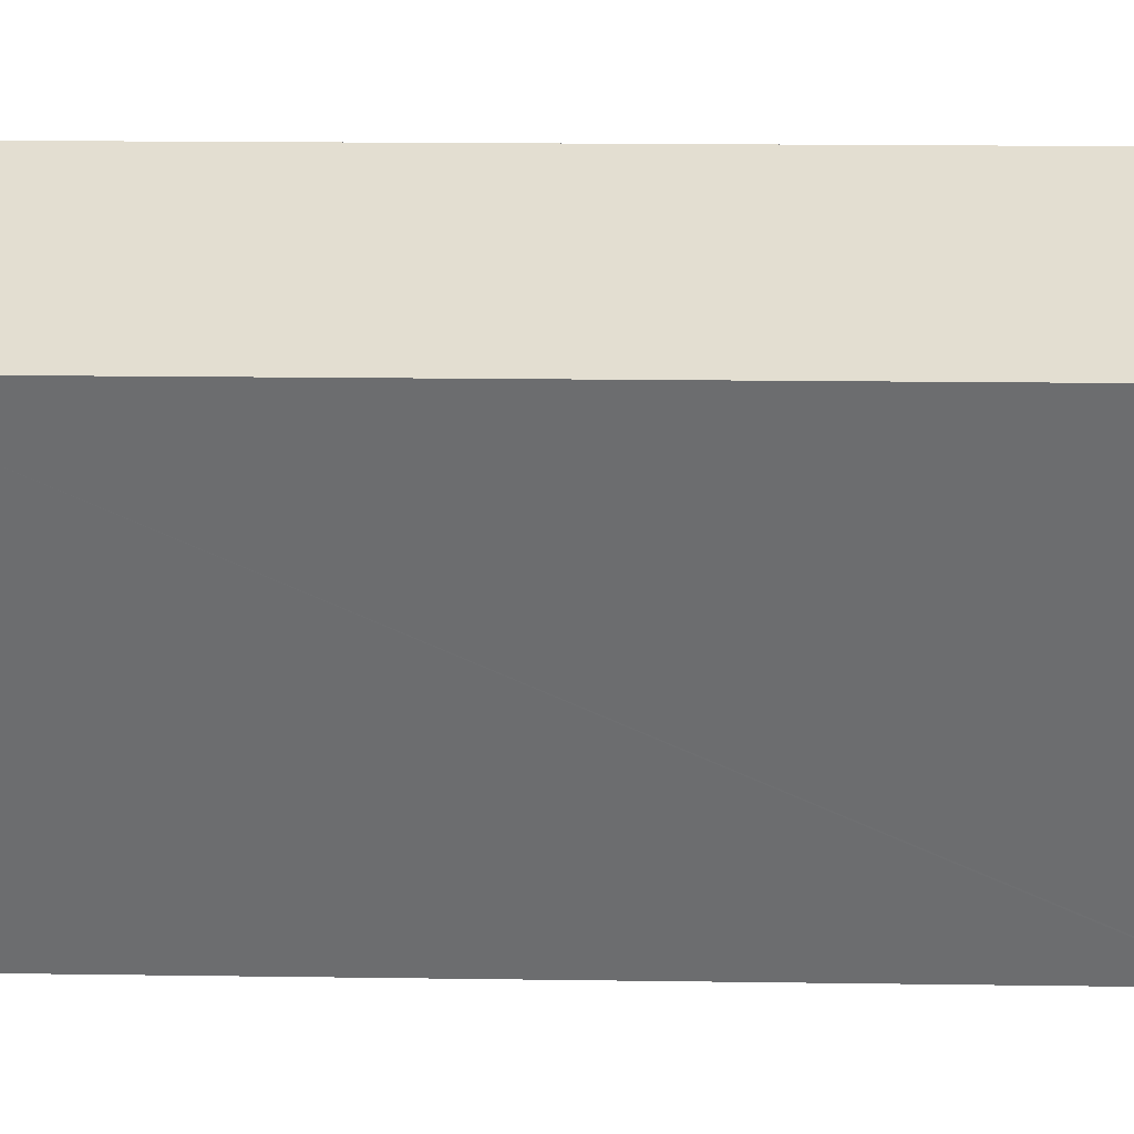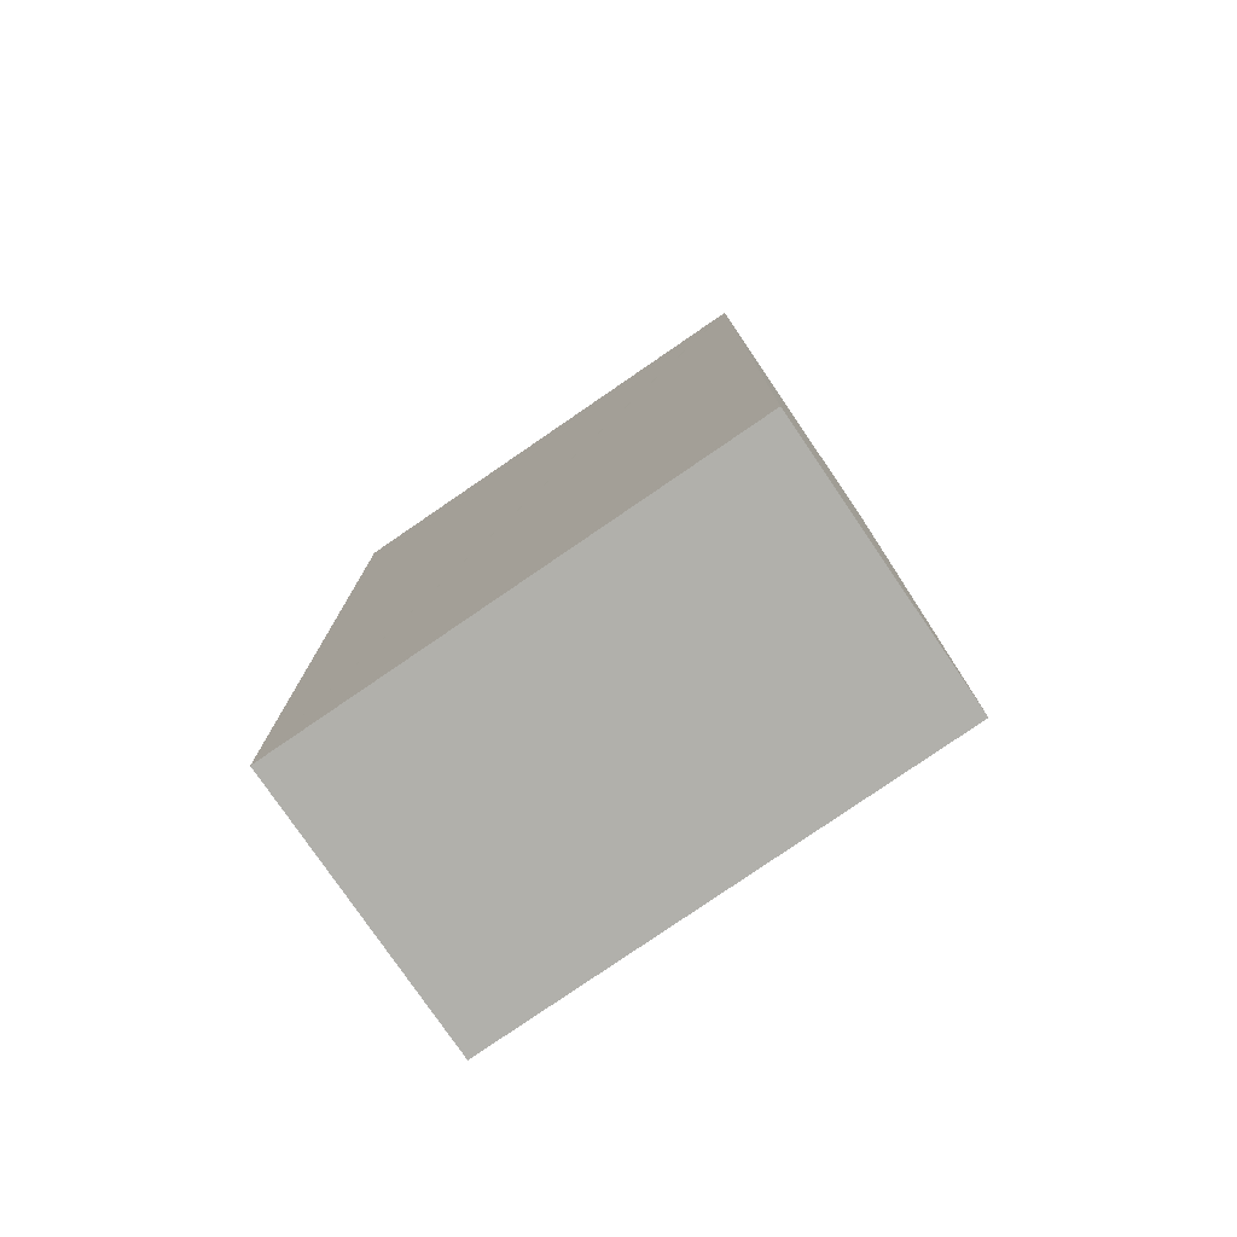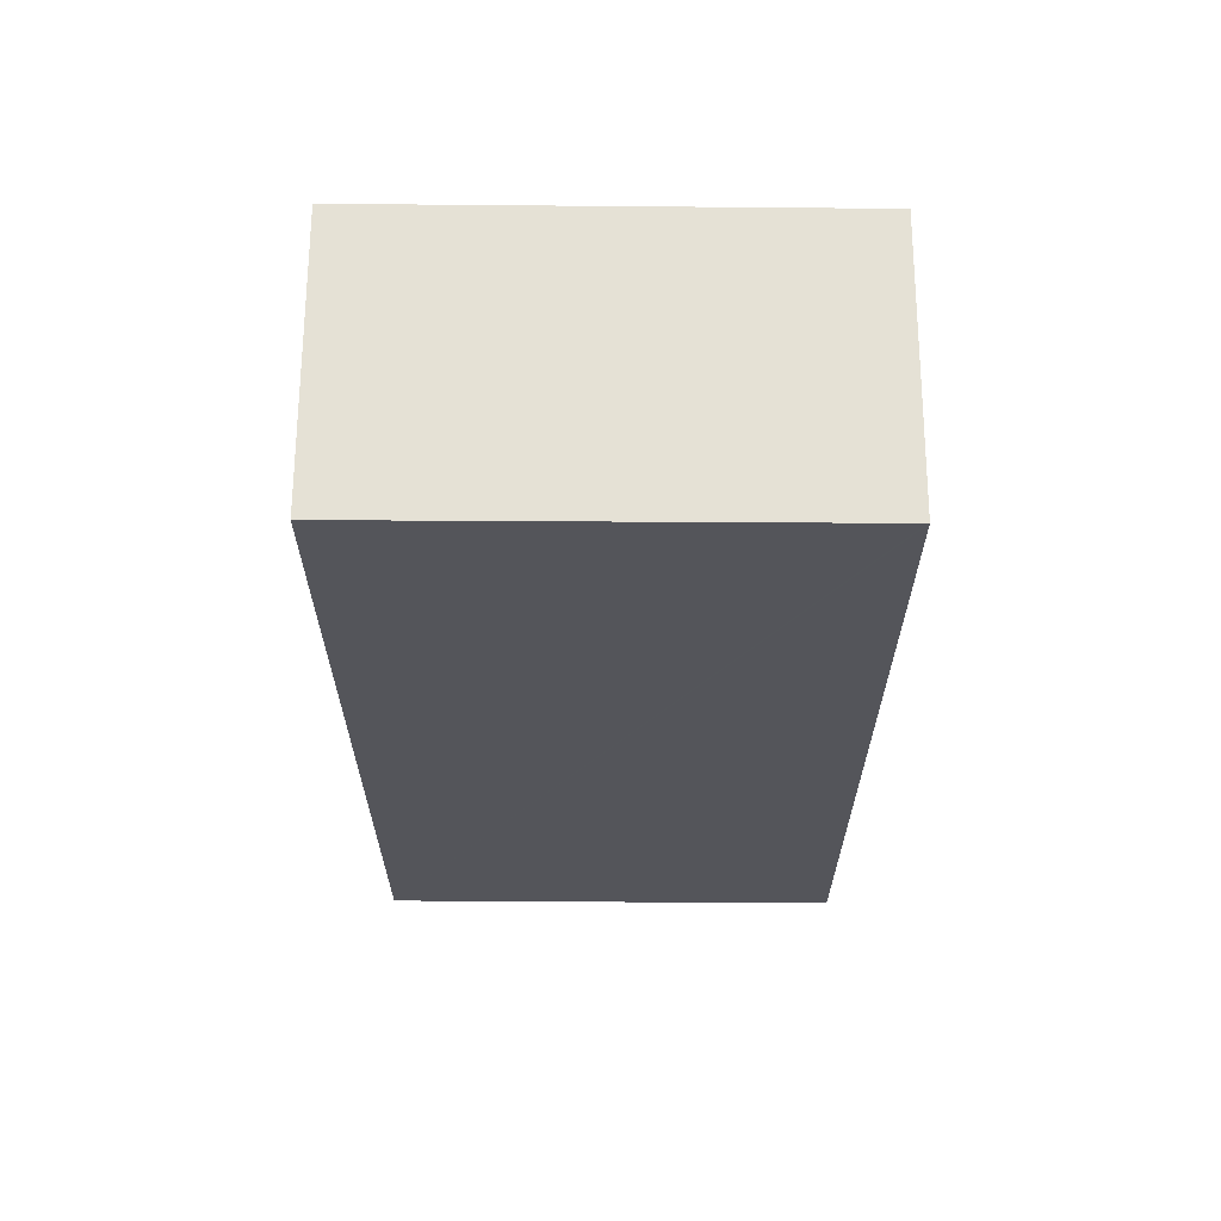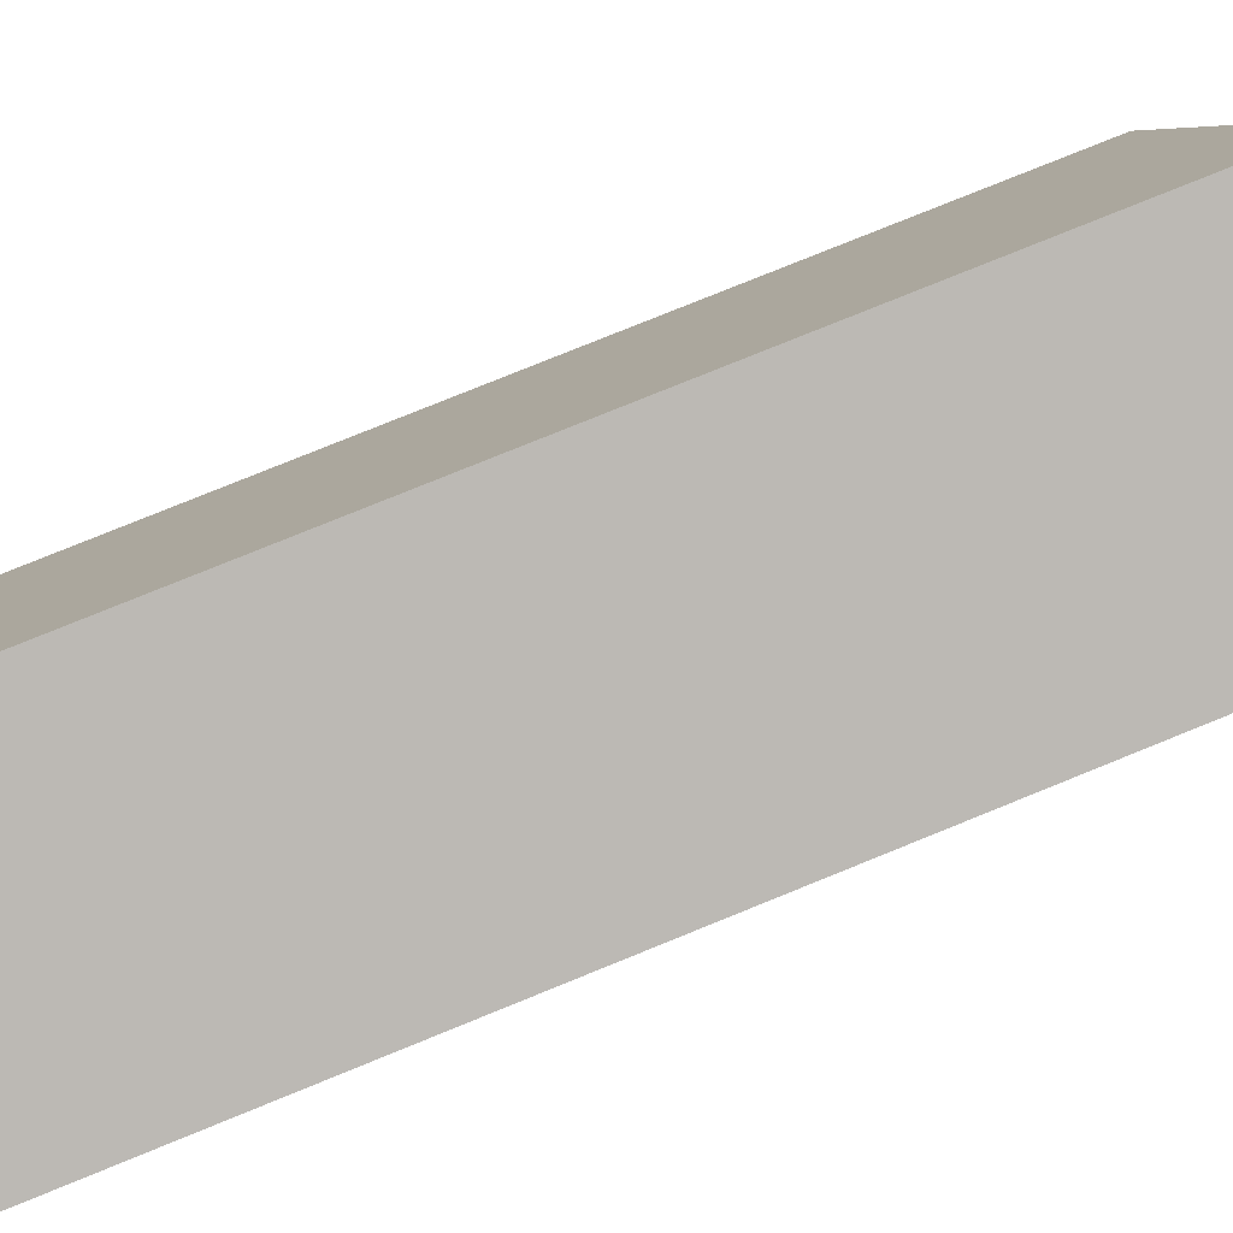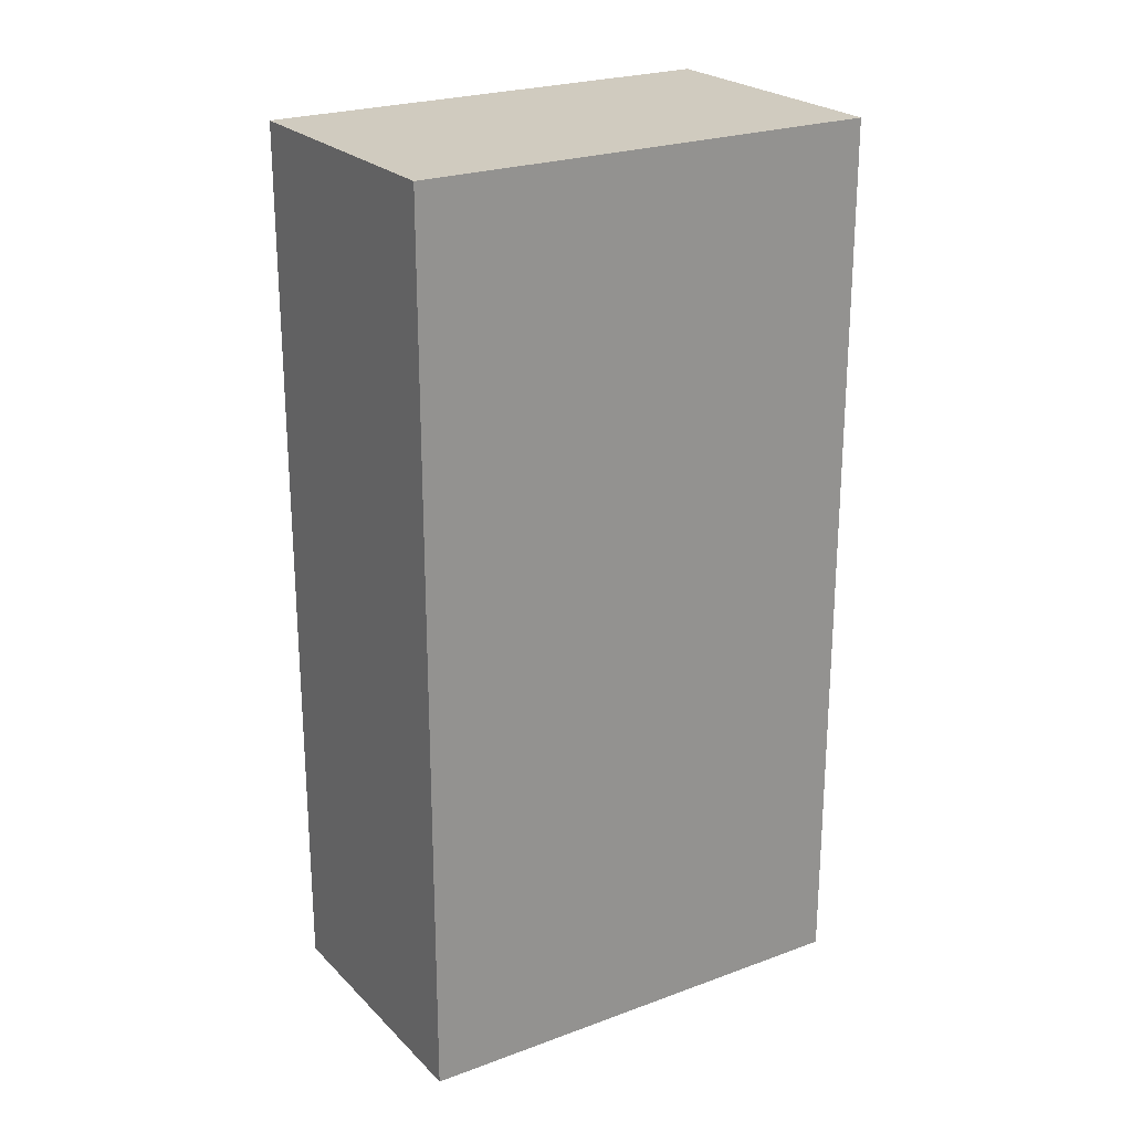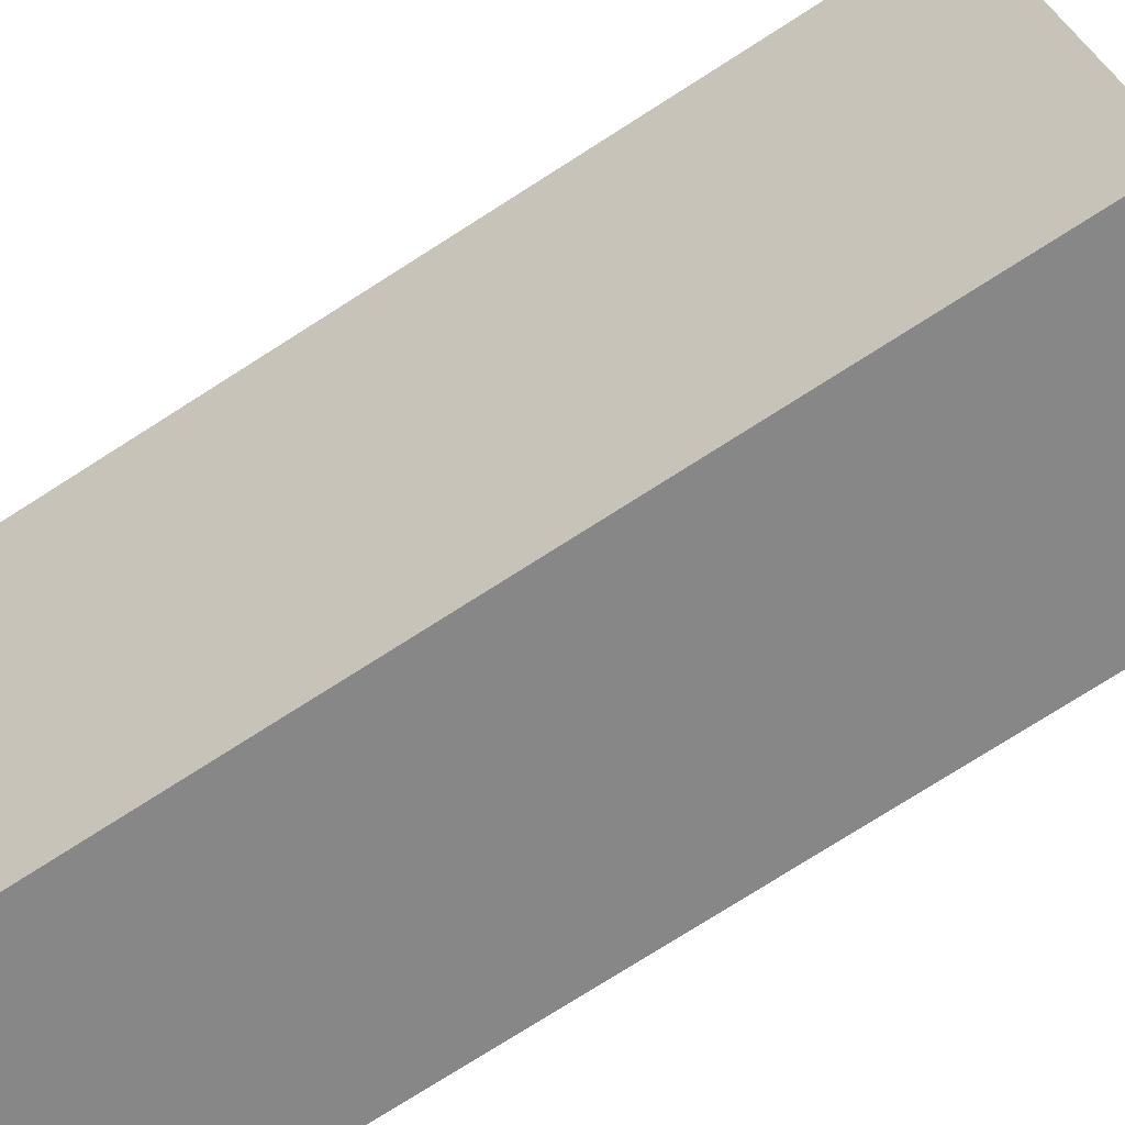
<metadata>
{"format":"obj","ext":"obj","renderer":"f3d","projection":"perspective","resolution":1024,"background":"white","views":[{"elev":17.6,"azim":91.6,"up":"+Z"},{"elev":-78.4,"azim":142.8,"up":"+Y"},{"elev":65.0,"azim":108.7,"up":"+Y"},{"elev":79.9,"azim":68.0,"up":"+Z"},{"elev":23.7,"azim":-103.7,"up":"+Y"},{"elev":-77.9,"azim":122.3,"up":"+Z"}]}
</metadata>
<code>
v  5.43 11.95 4.728
v  0 11.95 7.314e-16
v  1.929 11.95 5.898
v  3.482 11.95 -1.144
v  3.475 11.95 -1.166
v  5.43 -2.895e-16 4.728
v  3.475 7.14e-17 -1.166
v  3.482 7.005e-17 -1.144
v  0 0 0
v  1.929 -3.611e-16 5.898
g defaultobject
f 1 2 3
f 2 1 4
f 2 4 5
f 6 4 1
f 4 6 5
f 5 6 7
f 7 6 8
f 7 2 5
f 2 7 9
f 9 3 2
f 3 9 10
f 10 1 3
f 1 10 6
f 10 8 6
f 8 10 9
f 8 9 7

</code>
